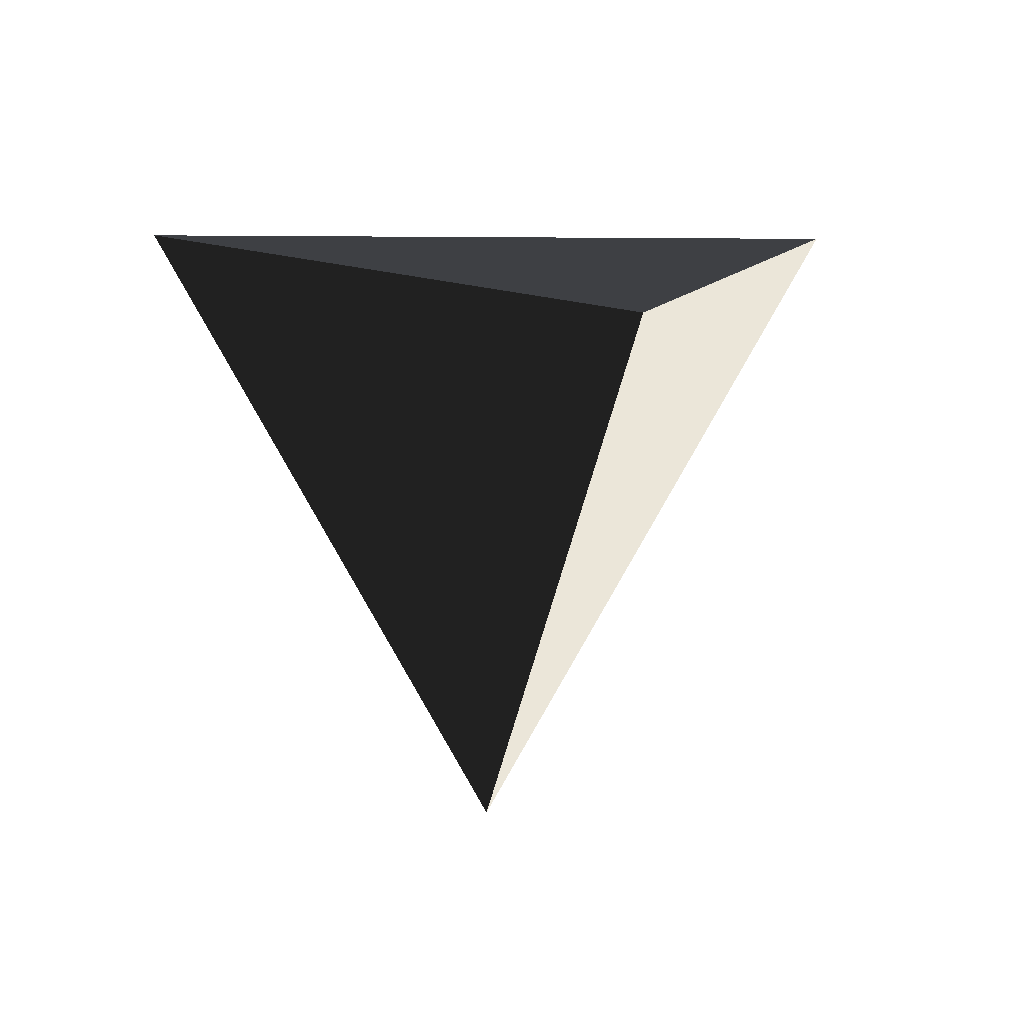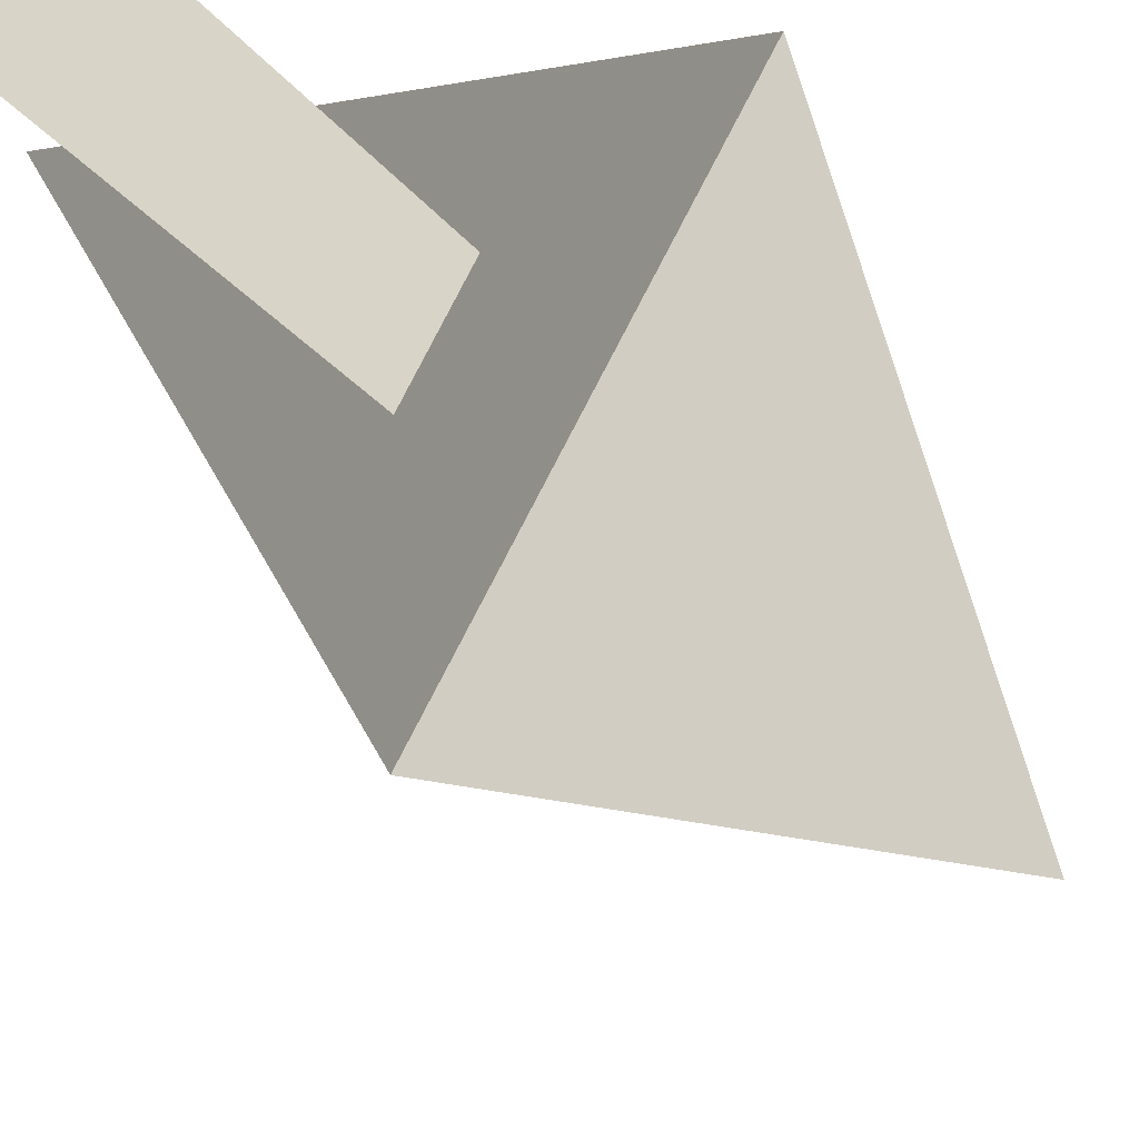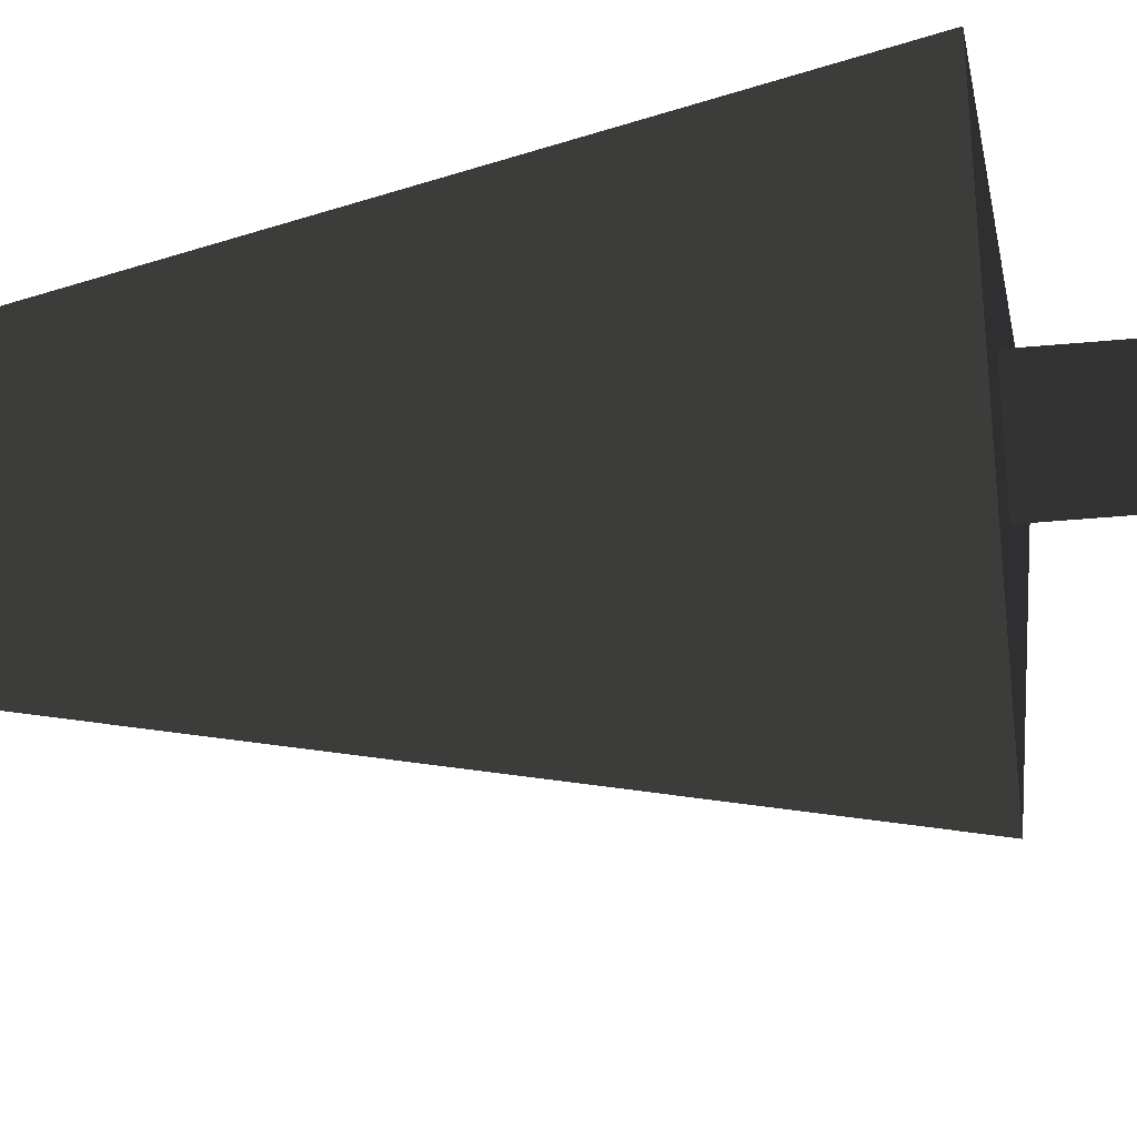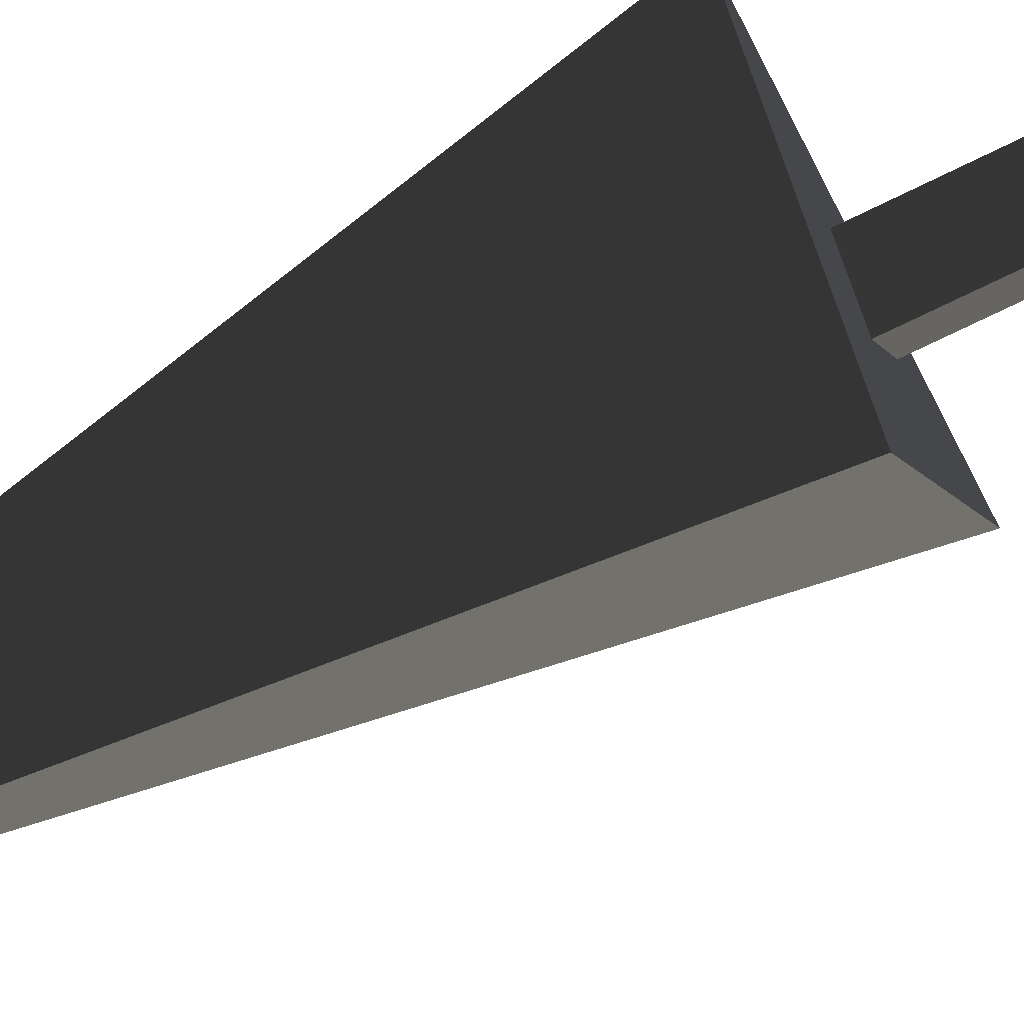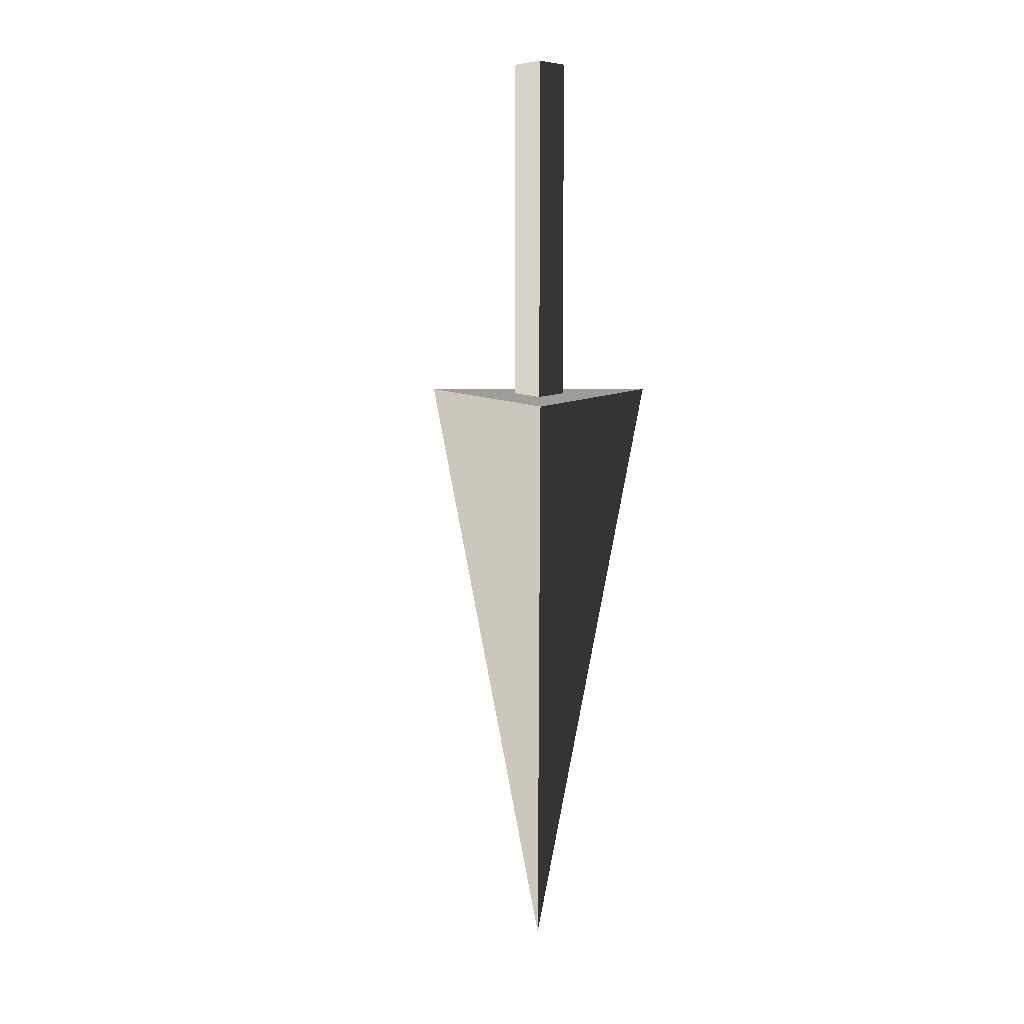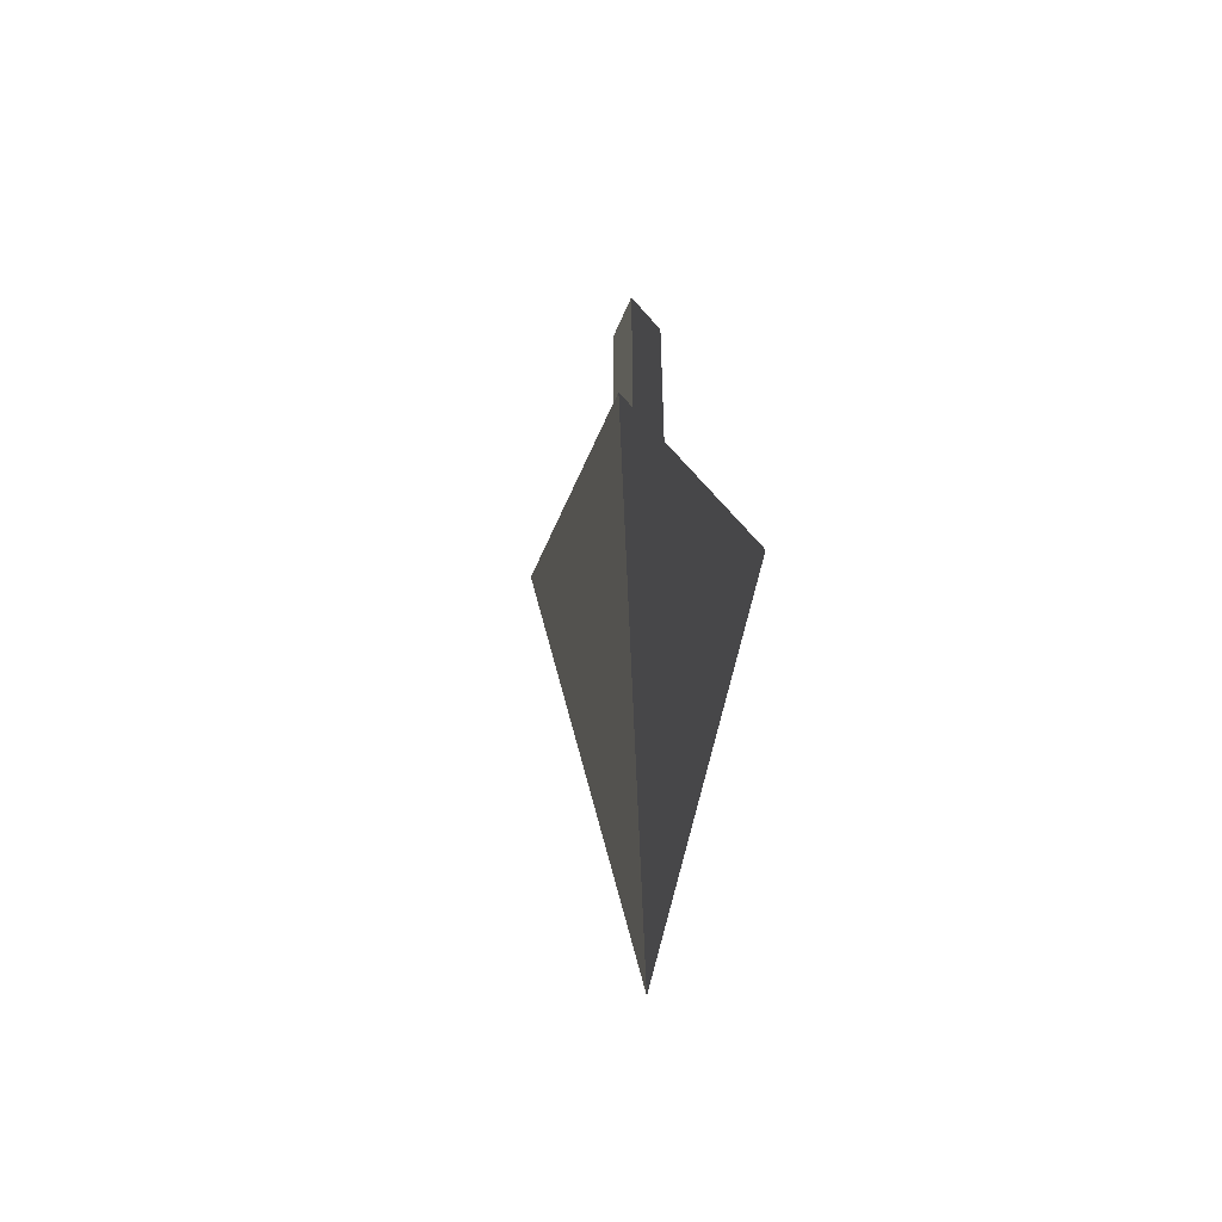
<metadata>
{"format":"obj","ext":"obj","renderer":"f3d","projection":"perspective","resolution":1024,"background":"white","views":[{"elev":-1.9,"azim":176.1,"up":"+Y"},{"elev":-18.9,"azim":21.9,"up":"+Y"},{"elev":-30.6,"azim":-81.7,"up":"+Y"},{"elev":-68.8,"azim":-63.3,"up":"+Y"},{"elev":9.0,"azim":120.2,"up":"+Z"},{"elev":-51.1,"azim":128.3,"up":"+Z"}]}
</metadata>
<code>
v 149.5 -1e-14 64.5
v 149.5 1e-14 -64.5
v 149.5 -9.778 64.5
v 149.5 -9.778 -64.5
v 141.1 4.889 64.5
v 141.1 4.889 -64.5
v 158 4.889 64.5
v 158 4.889 -64.5
v 149.5 1e-14 -49.53
v 149.5 -14.71 -49.53
v 149.5 -29.43 -49.53
v 149.5 -44.14 -49.53
v 149.5 3e-14 -249.5
v 136.8 7.357 -49.53
v 124 14.71 -49.53
v 111.3 22.07 -49.53
v 162.3 7.357 -49.53
v 175 14.71 -49.53
v 187.8 22.07 -49.53
o Cylinder.1
f 5 3 1
f 6 4 3
f 6 2 4
f 7 5 1
f 8 6 5
f 8 2 6
f 3 7 1
f 4 8 7
f 4 2 8
f 14 10 9
f 15 11 10
f 16 12 11
f 13 13 12
f 17 14 9
f 18 15 14
f 19 16 15
f 13 13 16
f 10 17 9
f 11 18 17
f 12 19 18
f 13 13 19
f 5 6 3
f 7 8 5
f 3 4 7
f 14 15 10
f 15 16 11
f 16 13 12
f 17 18 14
f 18 19 15
f 19 13 16
f 10 11 17
f 11 12 18
f 12 13 19

</code>
